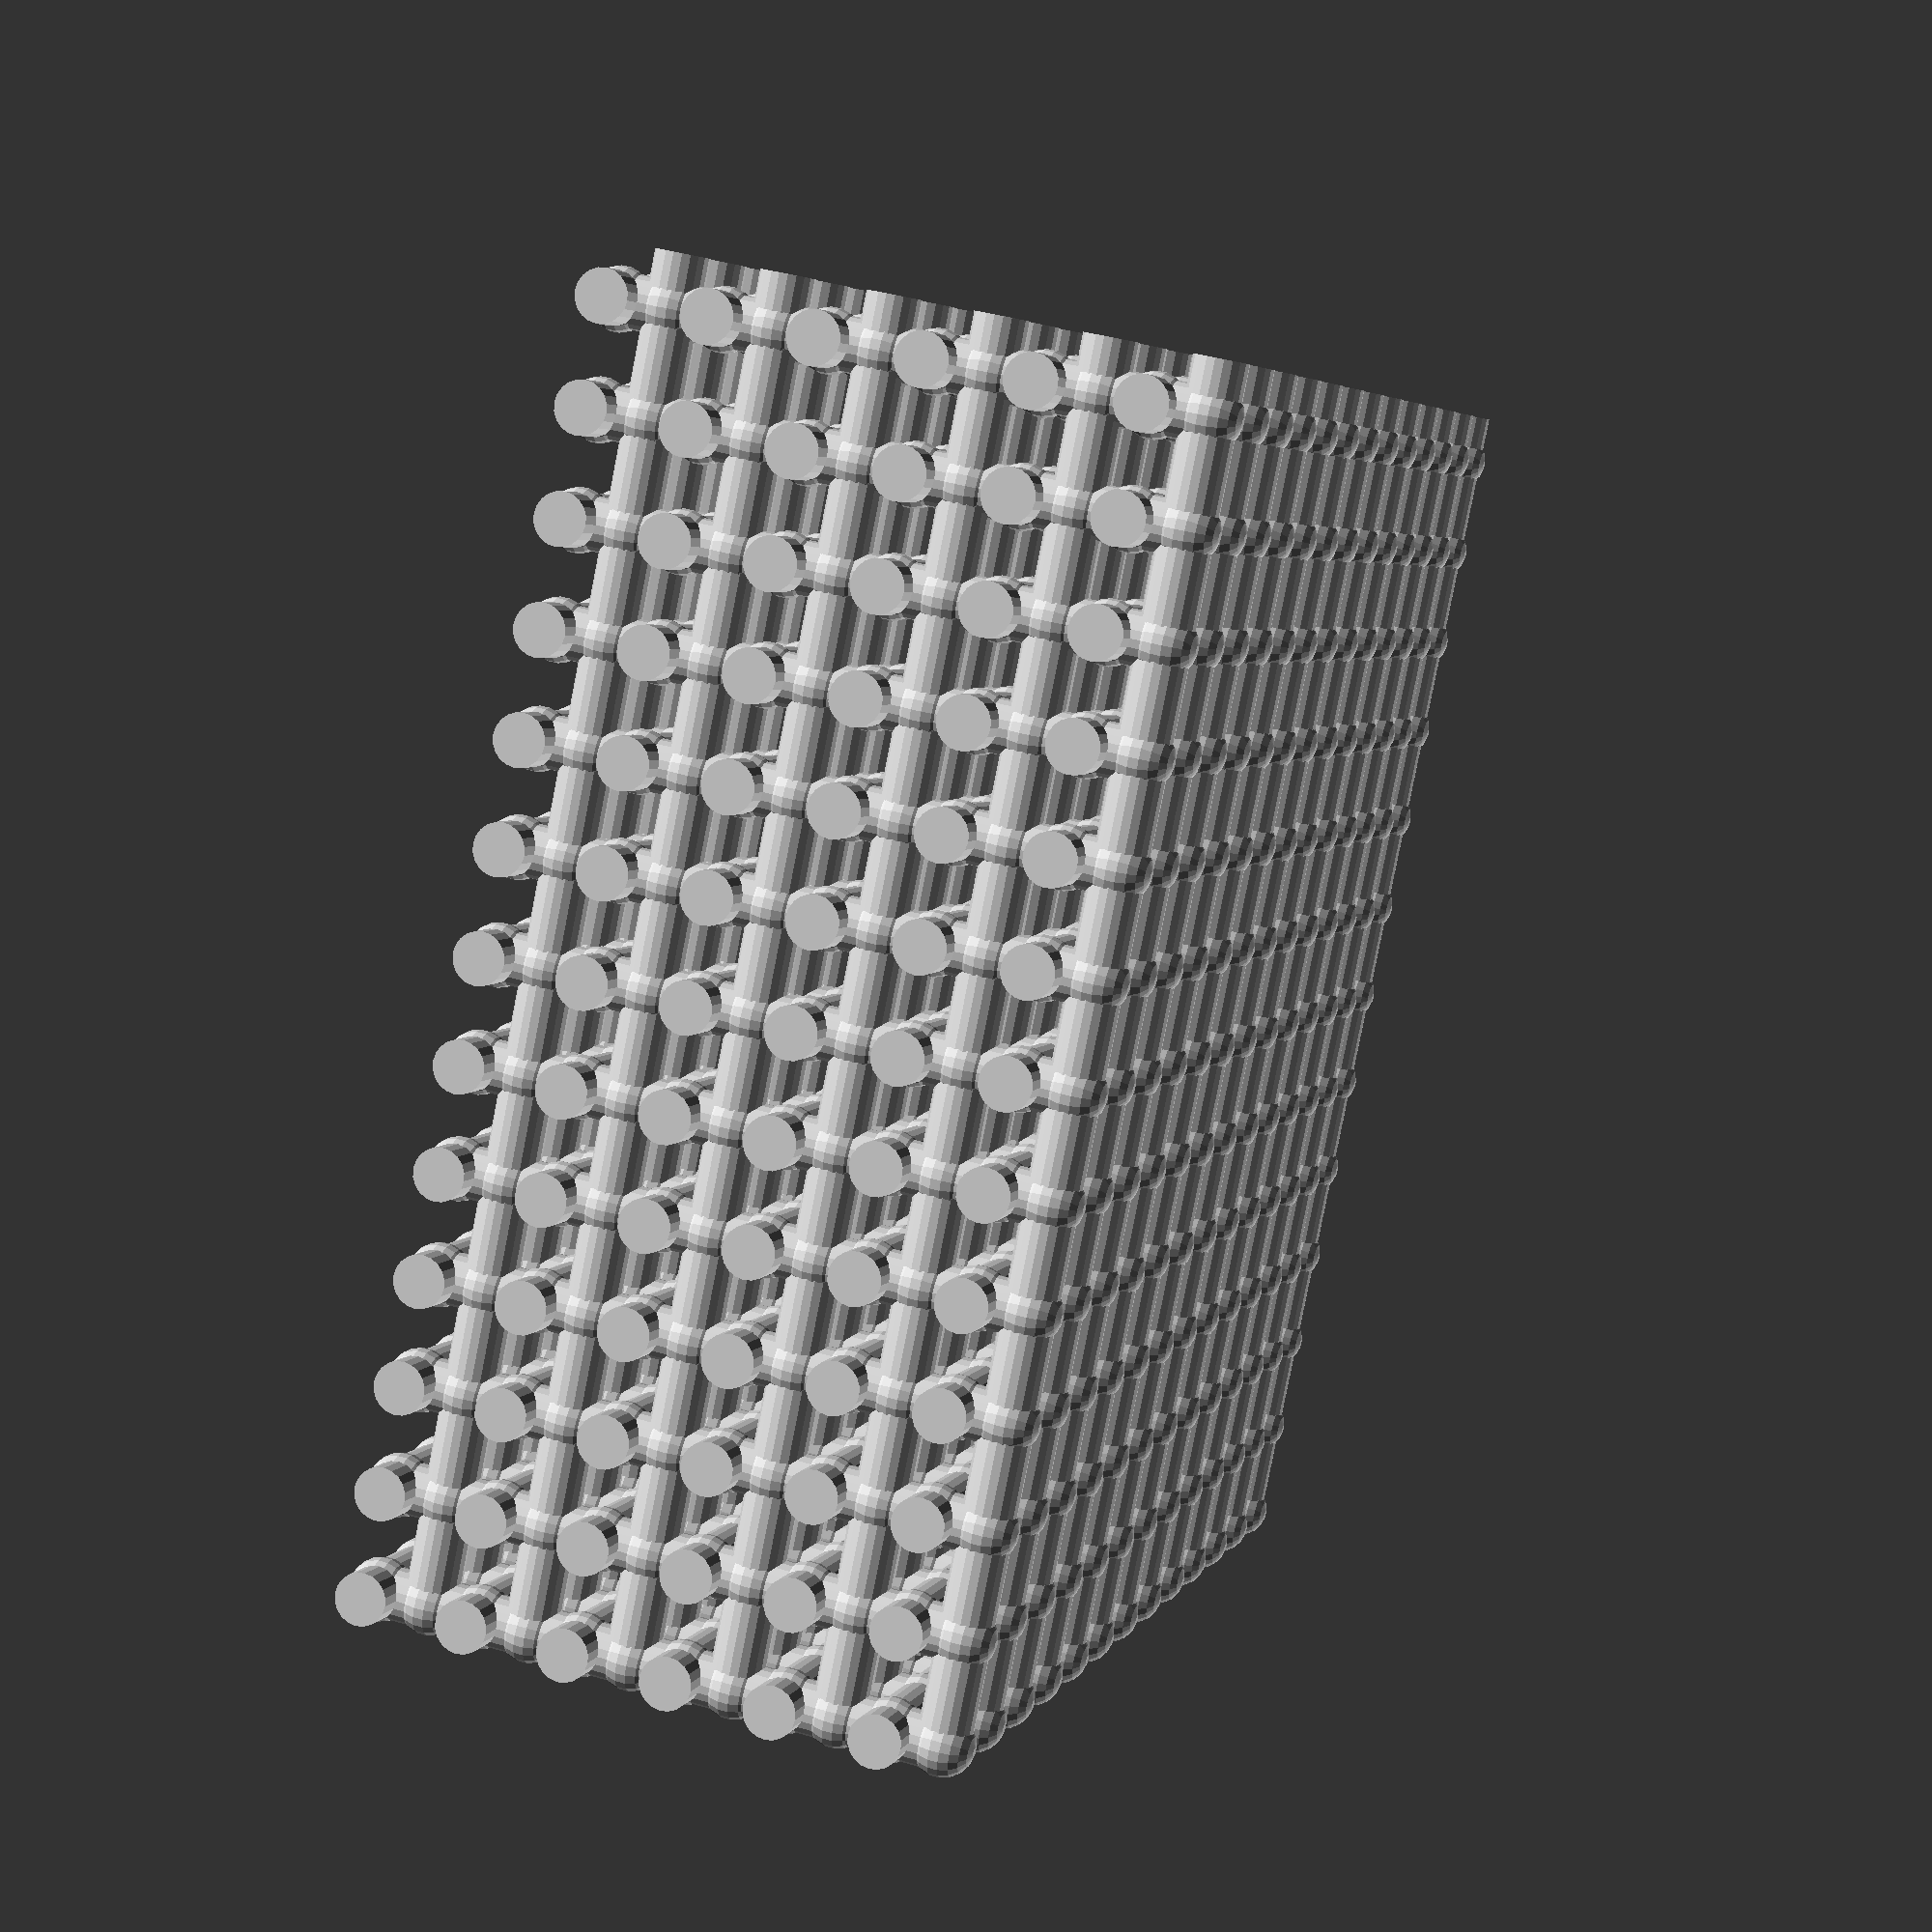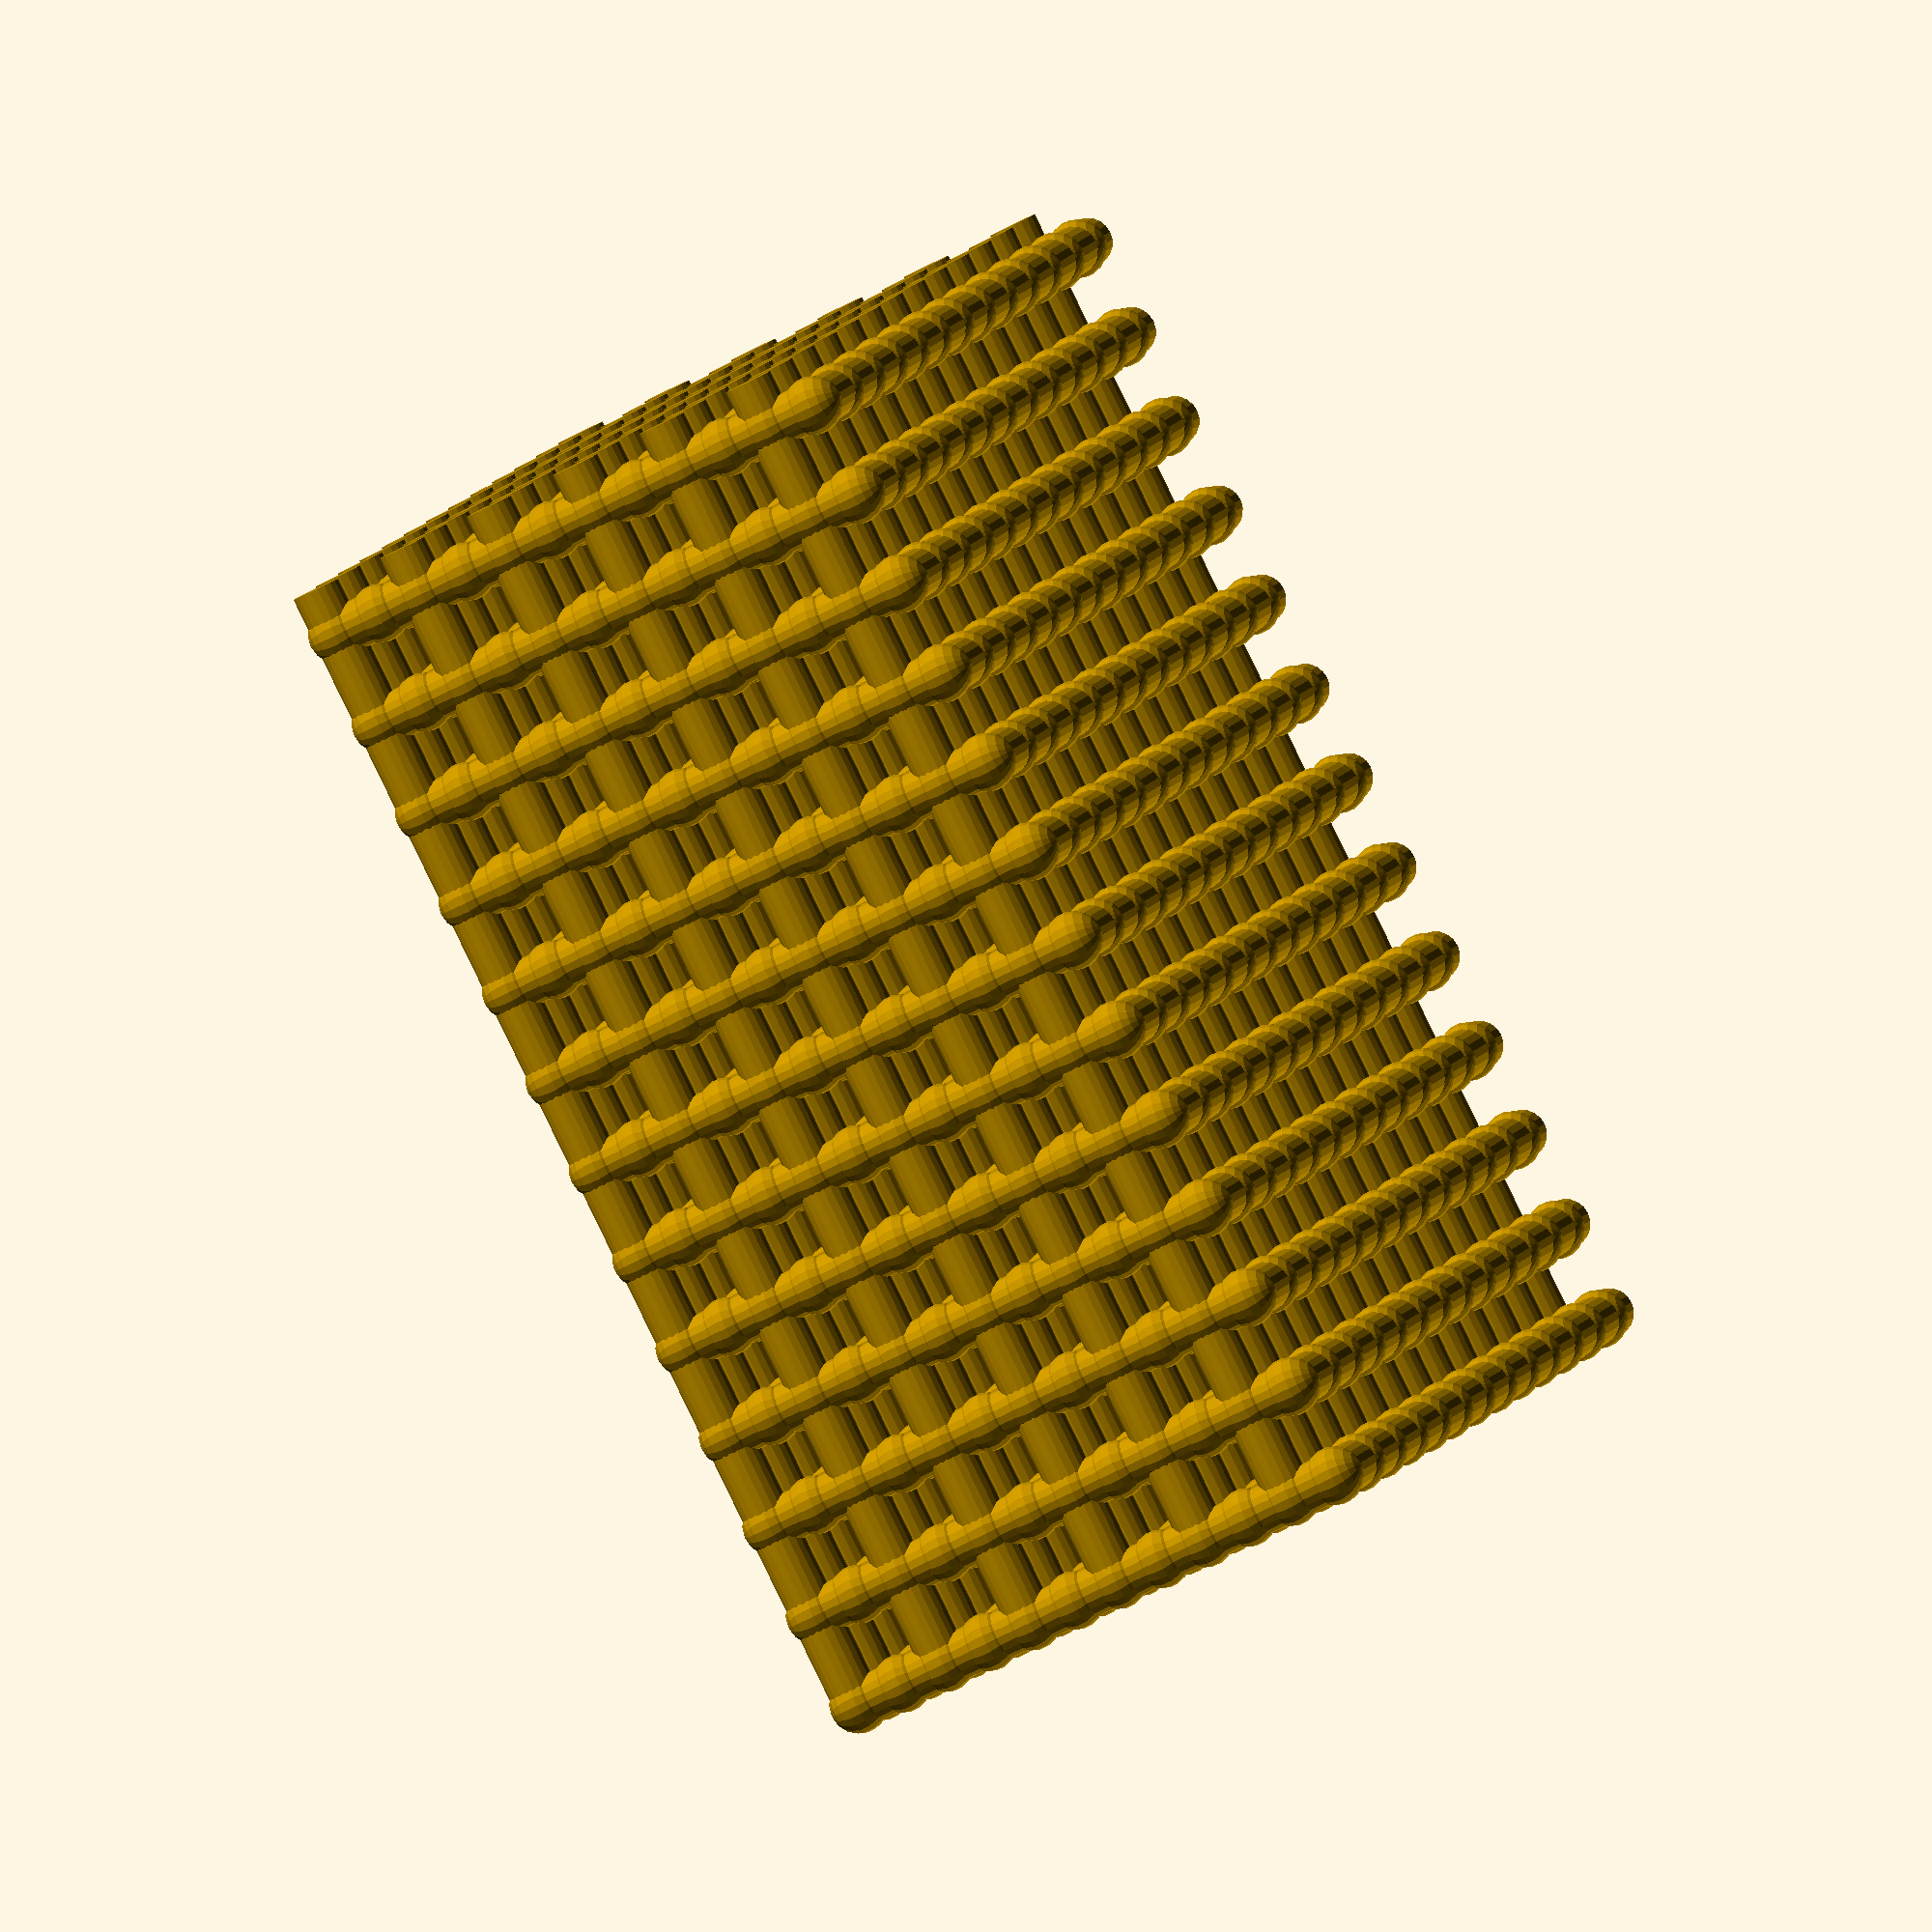
<openscad>
// global variables
size_x = 05;
size_y = 05;
size_z = 2.2;
$fn = 20;

sX = -size_x/2;
fX =  size_x/2;
sY = -size_y/2;
fY =  size_y/2;
sZ = 0;
fZ = size_z;

diameter_x = 0.2;
diameter_y = 0.2;
diameter_z = 0.2;

x_raster = 2 * diameter_x;
y_raster = 2 * diameter_y;
z_raster = 1 * max(diameter_x, diameter_y, diameter_z);

for (dz = [sZ:(2*z_raster):fZ])
translate([0,0,dz]){
// Y-oriented, X-translated nodes
    for (dx = [sX:x_raster:fX]){
        translate([dx,0,0])
        rotate(90, [1,0,0])
        cylinder(h = size_y, d = diameter_x, center=true);
        }
    // X-oriented, Y-translated nodes
    translate([0,0, z_raster])    
    for (dy = [sY:y_raster:fY]){
        translate([0,dy,0])
        rotate(90,[0,1,0])
        cylinder(h = size_x, d = diameter_y, center = true);
    }
}
for (dx = [sX:x_raster:fX])
for (dy = [sY:y_raster:fY])
{
    translate([dx,dy,0])
    cylinder(h = size_z, d = diameter_z);
}

for (dx = [sX:x_raster:fX])
for (dy = [sY:y_raster:fY])
for (dz = [sZ:z_raster:fZ]) translate([dx, dy, dz]) sphere(0.12);
</openscad>
<views>
elev=139.3 azim=125.0 roll=250.4 proj=p view=wireframe
elev=238.4 azim=153.1 roll=60.6 proj=o view=solid
</views>
